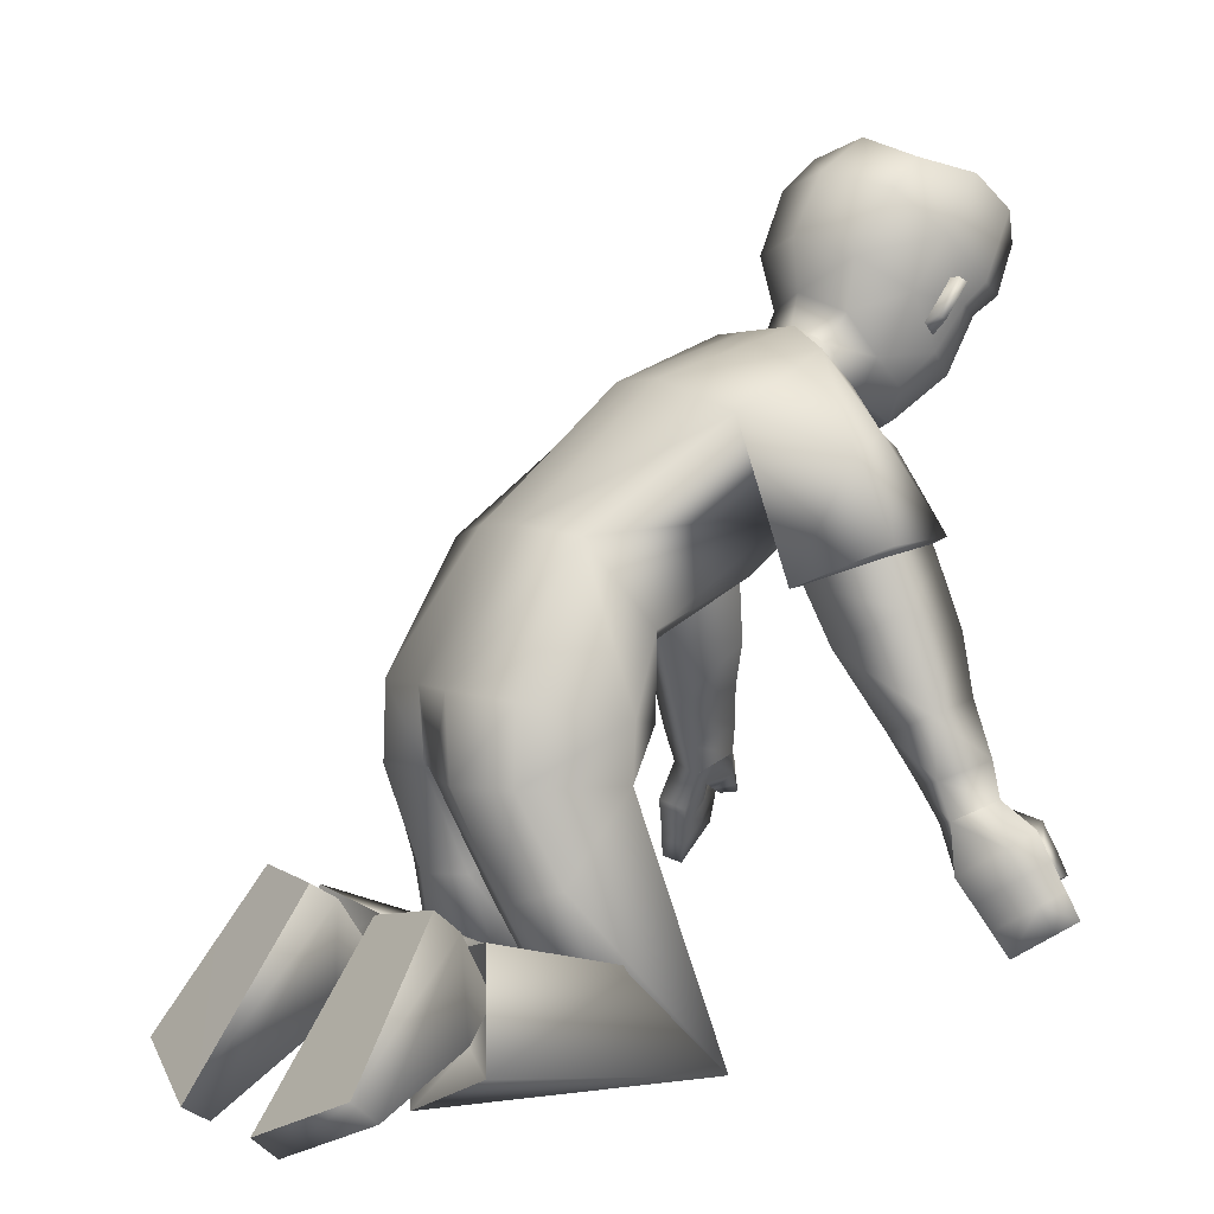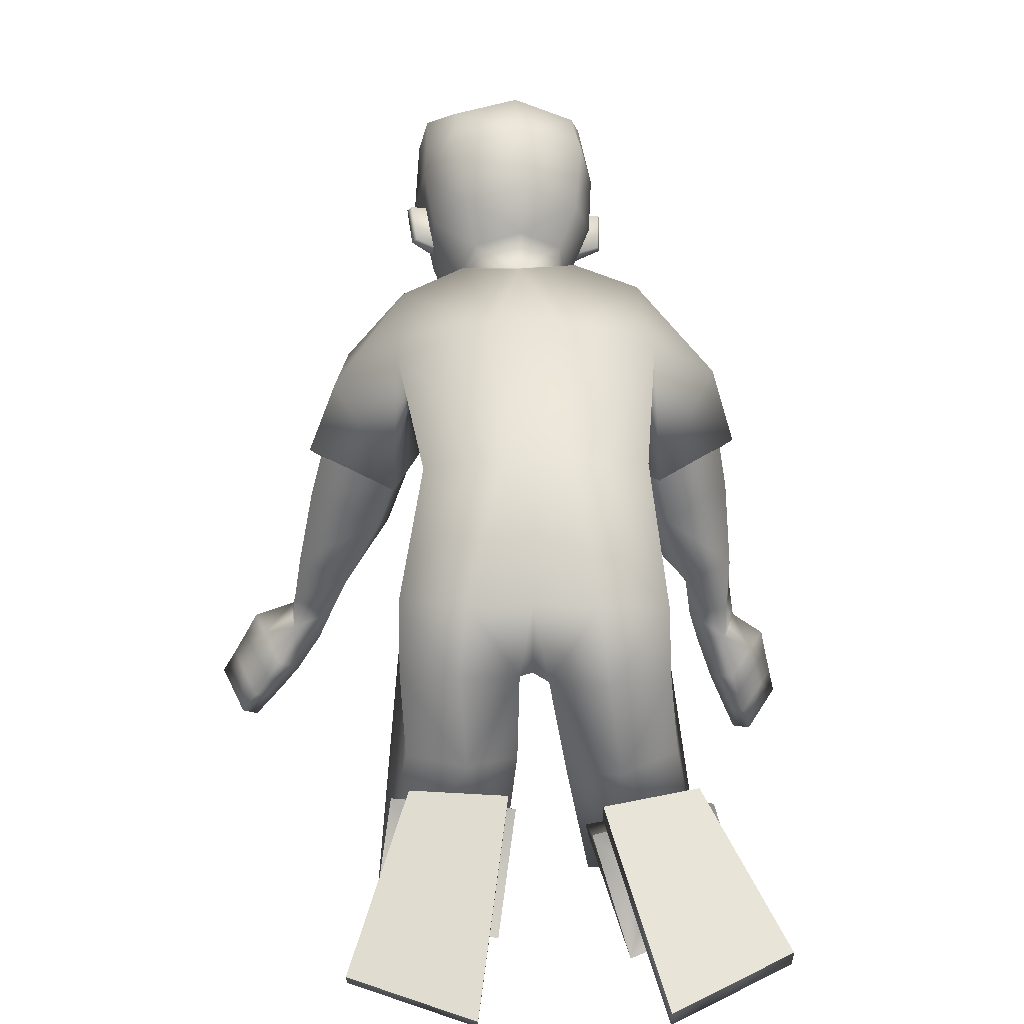
<metadata>
{"format":"obj","ext":"obj","renderer":"f3d","projection":"perspective","resolution":1024,"background":"white","views":[{"elev":2.6,"azim":-31.5,"up":"+Y"},{"elev":9.3,"azim":-93.1,"up":"+Y"}]}
</metadata>
<code>
v 0.03274 0.8263 0.166
v -0.3857 0.3311 0.1736
v 0.1009 0.7338 0.1697
v -0.2404 0.3303 0.1876
v -0.19 0.5028 0.1574
v 0.007274 0.6339 0.1454
v -0.2854 0.6094 0.151
v -0.09717 0.7499 0.1791
v -0.1838 0.3242 0.02877
v 0.05642 0.8574 0.07608
v -0.3974 0.3323 0.008226
v 0.1181 0.7168 0.07383
v -0.1631 0.472 0.07155
v 0.000906 0.5584 0.06616
v -0.3061 0.6219 0.04259
v -0.115 0.7925 0.0406
v -0.3818 0.4292 0.1705
v -0.2344 0.4039 0.1838
v -0.1704 0.394 0.1248
v -0.4189 0.438 0.07463
v -0.6588 -0.04955 0.1447
v -0.6194 0.01343 0.3028
v -0.4677 0.1857 0.2006
v -0.4748 0.1645 0.0744
v -0.1165 -0.009607 0.1059
v -0.1505 0.003807 0.2467
v -0.2473 0.1288 0.2093
v -0.2514 0.09661 0.06749
v -0.4884 0.02896 0.1257
v -0.4279 0.1087 0.2005
v -0.4672 0.06351 0.2174
v -0.4348 0.09054 0.1027
v -0.4742 0.03757 0.2664
v -0.4547 0.1374 0.06231
v -0.4832 -0.0239 0.1115
v -0.4496 0.1762 0.2241
v -0.6904 -0.02305 0.1421
v -0.651 0.03994 0.3001
v -0.4994 0.2122 0.1979
v -0.5064 0.191 0.07171
v 0.1588 0.124 0.3626
v 0.2229 0.1697 0.4103
v 0.2401 0.1678 0.3871
v 0.1772 0.123 0.3404
v 0.05419 0.5246 0.3051
v 0.01286 0.4785 0.2148
v 0.1219 0.4518 0.1774
v 0.162 0.4977 0.2683
v 0.1994 0.2056 0.3741
v 0.2077 0.262 0.3211
v 0.2043 0.2165 0.3906
v 0.2197 0.2786 0.3461
v 0.3839 0.9485 0.04344
v 0.2386 0.7451 0.01998
v 0.1453 0.8772 0.06059
v 0.1756 0.7733 0.0437
v 0.3042 0.803 0.05573
v 0.3684 0.9004 0.05538
v 0.1398 0.9433 0.08498
v 0.1206 0.8374 0.0568
v 0.3025 0.8892 0.09153
v 0.1838 0.8226 0.07255
v 0.224 0.7868 0.0637
v 0.2565 0.8463 0.08173
v 0.344 0.879 0.05802
v 0.3464 0.8731 -0.02307
v 0.3244 0.8067 -0.01287
v -0.01465 0.5518 0.1962
v 0.1392 0.5984 0.2409
v 0.03499 0.5861 0.2931
v 0.09824 0.5651 0.1397
v -0.03292 0.5473 0.195
v 0.1557 0.6069 0.247
v 0.02991 0.5985 0.3111
v 0.1044 0.5622 0.1297
v 0.106 0.2186 0.3272
v 0.1988 0.2716 0.3599
v 0.1311 0.216 0.2966
v 0.1812 0.2724 0.3832
v 0.1244 0.2746 0.2751
v 0.1656 0.3052 0.3354
v 0.1824 0.2989 0.2946
v 0.1089 0.2812 0.3154
v 0.1552 0.2872 0.2844
v 0.228 0.2184 0.3816
v 0.2003 0.1536 0.3935
v 0.2181 0.1522 0.3708
v 0.1724 0.2468 0.3285
v 0.1531 0.2523 0.3622
v 0.2228 0.2069 0.364
v 0.1378 0.293 0.3244
v 0.1238 0.1871 0.3388
v 0.1414 0.1556 0.3506
v 0.2175 0.2355 0.3632
v 0.2289 0.2017 0.3751
v 0.1621 0.154 0.3255
v 0.1467 0.1851 0.3109
v 0.2092 0.204 0.401
v 0.1953 0.2382 0.392
v 0.1876 0.2142 0.3411
v 0.2029 0.1832 0.3559
v 0.169 0.2194 0.3724
v 0.1847 0.1865 0.3829
v 0.1051 0.3189 0.2599
v 0.09068 0.3288 0.3138
v 0.1597 0.3509 0.3284
v 0.173 0.3403 0.2735
v 0.06898 0.379 0.2482
v 0.1613 0.4196 0.2908
v 0.0803 0.4047 0.3168
v 0.1487 0.3963 0.2336
v 0.2259 0.2485 0.3627
v 0.1052 0.7123 0.2132
v 0.001249 0.7048 0.2761
v 0.2179 0.2341 0.3418
v 0.1967 0.2459 0.3786
v 0.1873 0.2276 0.3512
v 0.2483 0.747 0.01851
v 0.2349 0.8738 0.126
v 0.2445 0.8675 0.1295
v 0.2647 0.9207 0.1288
v 0.2743 0.9144 0.1322
v 0.2627 0.83 0.08466
v 0.296 0.9086 0.08531
v 0.2096 0.9013 0.1101
v -0.2622 0.03234 0.07356
v -0.282 0.05059 0.2156
v 0.2381 0.8584 0.07488
v -0.3318 0.2189 0.1897
v -0.3367 0.1912 0.0373
v 0.2777 0.9207 0.07847
v 0.3285 0.9176 0.1016
v 0.2559 0.9728 0.1168
v 0.3129 1.051 0.1012
v 0.1901 1.027 0.09593
v 0.3732 0.9028 0.06832
v 0.3763 1.01 0.08832
v 0.2333 1.068 0.08462
v 0.4042 0.9695 0.05922
v 0.03481 0.8171 -0.1782
v -0.3568 0.3346 -0.1902
v 0.1014 0.729 -0.1814
v -0.2123 0.3285 -0.1909
v -0.1811 0.4983 -0.1488
v 0.01776 0.6281 -0.1533
v -0.2795 0.6036 -0.1553
v -0.0889 0.7379 -0.1887
v -0.3943 0.3447 -0.01336
v 0.1057 0.7083 -0.003524
v -0.1802 0.3138 0.003584
v 0.04071 0.8533 -0.007424
v -0.115 0.7913 -0.006086
v -0.3049 0.6211 -0.00361
v 0.001024 0.5567 0.000241
v -0.1621 0.4691 0.005539
v -0.1714 0.3253 -0.02883
v 0.05693 0.853 -0.09092
v -0.3893 0.3387 -0.03051
v 0.1184 0.7128 -0.08106
v -0.1596 0.4698 -0.06013
v 0.001143 0.555 -0.06567
v -0.3034 0.6205 -0.0498
v -0.1147 0.7901 -0.05287
v -0.3479 0.4337 -0.1907
v -0.2013 0.408 -0.1778
v -0.4056 0.4393 -0.01381
v -0.1503 0.3933 0.009378
v -0.1487 0.3966 -0.108
v -0.4022 0.4403 -0.1028
v -0.6307 -0.05785 -0.09757
v -0.5986 -0.007736 -0.2617
v -0.483 0.1997 -0.1799
v -0.4898 0.1925 -0.0521
v -0.121 -0.018 -0.08288
v -0.1637 -0.01929 -0.2218
v -0.2432 0.1191 -0.1952
v -0.24 0.1052 -0.05046
v -0.4776 0.05174 -0.08684
v -0.4301 0.1317 -0.1702
v -0.4603 0.07857 -0.1819
v -0.4365 0.1242 -0.07098
v -0.4823 0.04876 -0.226
v -0.4367 0.1699 -0.03819
v -0.4862 0.008182 -0.06413
v -0.4397 0.1877 -0.2037
v -0.6666 -0.03734 -0.09833
v -0.6345 0.01277 -0.2625
v -0.5189 0.2202 -0.1806
v -0.5257 0.2131 -0.05287
v 0.1944 0.1535 -0.4318
v 0.2643 0.2034 -0.4651
v 0.2805 0.1933 -0.4434
v 0.212 0.1445 -0.4108
v 0.07266 0.5181 -0.3161
v 0.05488 0.469 -0.2199
v 0.1713 0.4597 -0.202
v 0.1879 0.5085 -0.2986
v 0.2809 0.2364 -0.4193
v 0.2577 0.2702 -0.352
v 0.2855 0.2531 -0.4299
v 0.2728 0.291 -0.3709
v 0.3591 0.9573 -0.1144
v 0.3847 0.9567 -0.03732
v 0.2439 0.7287 -0.02794
v 0.1153 0.9029 0.000257
v 0.2245 0.7501 -0.06985
v 0.1269 0.8826 -0.06771
v 0.1654 0.7787 -0.07143
v 0.3523 0.795 -0.04128
v 0.3712 0.89 -0.03893
v 0.2769 0.8127 -0.1174
v 0.3398 0.9106 -0.1261
v 0.1025 0.9702 0.007828
v 0.1139 0.9525 -0.07949
v 0.1053 0.8499 -0.003749
v 0.1087 0.8434 -0.0674
v 0.1813 0.7649 -0.01549
v 0.2659 0.9022 -0.1414
v 0.1588 0.832 -0.09463
v 0.1979 0.7961 -0.1022
v 0.255 0.7354 -0.02931
v 0.2243 0.8578 -0.1227
v 0.3155 0.8892 -0.1235
v 0.3595 0.8742 -0.03797
v 0.3424 0.8745 -0.04819
v 0.3172 0.8093 -0.05831
v 0.3182 0.7984 -0.03573
v 0.01978 0.5375 -0.1972
v 0.1546 0.606 -0.2677
v 0.04636 0.5762 -0.3012
v 0.1371 0.5698 -0.1608
v 0.003431 0.5304 -0.1931
v 0.1688 0.6163 -0.2759
v 0.03836 0.5867 -0.3177
v 0.1455 0.5682 -0.152
v 0.1508 0.2394 -0.3721
v 0.252 0.2872 -0.3897
v 0.1743 0.2266 -0.3429
v 0.2328 0.2983 -0.411
v 0.169 0.2771 -0.3095
v 0.2215 0.3199 -0.3518
v 0.2299 0.3038 -0.3116
v 0.1612 0.2931 -0.3499
v 0.2005 0.2905 -0.3104
v 0.305 0.257 -0.4141
v 0.2396 0.1858 -0.4534
v 0.2565 0.1762 -0.432
v 0.2228 0.2582 -0.3671
v 0.2021 0.2763 -0.3964
v 0.3001 0.2392 -0.4029
v 0.1918 0.3062 -0.3504
v 0.166 0.2106 -0.3913
v 0.1805 0.182 -0.4112
v 0.2647 0.2541 -0.4009
v 0.2729 0.2236 -0.4219
v 0.2001 0.1716 -0.3874
v 0.1875 0.199 -0.3647
v 0.2545 0.2347 -0.4462
v 0.244 0.2664 -0.4282
v 0.2321 0.2308 -0.3856
v 0.2446 0.2034 -0.4086
v 0.2153 0.2458 -0.4147
v 0.2277 0.2158 -0.4337
v 0.1428 0.3181 -0.2921
v 0.1426 0.3392 -0.3469
v 0.2146 0.3639 -0.338
v 0.2142 0.3425 -0.283
v 0.1096 0.3746 -0.2666
v 0.1998 0.4311 -0.3153
v 0.1175 0.407 -0.337
v 0.192 0.3999 -0.248
v 0.2871 0.2721 -0.3905
v 0.09841 0.7082 -0.2253
v -0.001257 0.6885 -0.2789
v 0.2788 0.2523 -0.3762
v 0.2645 0.2717 -0.4132
v 0.2553 0.245 -0.3951
v 0.2342 0.752 -0.0712
v 0.1907 0.8895 -0.155
v 0.1987 0.8838 -0.1619
v 0.219 0.937 -0.1616
v 0.227 0.9313 -0.1685
v 0.2291 0.8419 -0.1292
v 0.262 0.9208 -0.1314
v 0.1719 0.9147 -0.1292
v -0.2602 0.03882 -0.0474
v -0.2888 0.04125 -0.1891
v 0.2092 0.8687 -0.1093
v -0.3244 0.2151 -0.182
v -0.3312 0.2118 -0.03034
v 0.2468 0.9317 -0.118
v 0.288 0.932 -0.1558
v 0.2152 0.9873 -0.1419
v 0.2756 1.064 -0.1361
v 0.3065 1.077 -0.01832
v 0.1599 1.038 -0.09612
v 0.1466 1.052 0.005497
v 0.3405 0.9145 -0.1396
v 0.3391 1.023 -0.1478
v 0.2052 1.078 -0.09414
v 0.2154 1.099 -0.002706
v 0.37 1.035 -0.0306
v 0.4038 0.983 -0.03885
v 0.3739 0.9803 -0.1332
v 0.1439 0.5782 0.2469
v 0.1025 0.5467 0.1457
v 0.1611 0.5874 -0.274
v 0.1432 0.552 -0.1674
v 0.3153 0.7955 -0.03543
v 0.3152 0.8095 -0.06132
v 0.3234 0.8066 -0.009763
v 0.06737 0.7853 0.1769
v 0.08535 0.6808 0.1531
v 0.05533 0.7257 0.2547
v 0.08613 0.683 0.1726
v 0.06742 0.7765 -0.1873
v 0.0906 0.677 -0.1637
v 0.0535 0.7267 -0.2593
v 0.08396 0.6726 -0.1883
v 0.03499 0.5861 0.2931
v -0.01465 0.5518 0.1962
v 0.09824 0.5651 0.1397
v 0.1392 0.5984 0.2409
v 0.04636 0.5762 -0.3012
v 0.01978 0.5375 -0.1972
v 0.1371 0.5698 -0.1608
v 0.1546 0.606 -0.2677
v -0.4672 0.06351 0.2174
v -0.4279 0.1087 0.2005
v -0.4348 0.09054 0.1027
v -0.4884 0.02896 0.1257
v -0.4832 -0.0239 0.1115
v -0.4742 0.03757 0.2664
v -0.4496 0.1762 0.2241
v -0.4547 0.1374 0.06231
v -0.4603 0.07857 -0.1819
v -0.4301 0.1317 -0.1702
v -0.4365 0.1242 -0.07098
v -0.4776 0.05174 -0.08684
v -0.4862 0.008182 -0.06413
v -0.4823 0.04876 -0.226
v -0.4397 0.1877 -0.2037
v -0.4367 0.1699 -0.03819
v -0.6904 -0.02305 0.1421
v -0.651 0.03994 0.3001
v -0.4994 0.2122 0.1979
v -0.5064 0.191 0.07171
v -0.6666 -0.03734 -0.09833
v -0.6345 0.01277 -0.2625
v -0.5189 0.2202 -0.1806
v -0.5257 0.2131 -0.05287
v 0.2704 0.7573 -0.0305
v 0.3035 0.79 -0.03388
v 0.2902 0.789 0.04643
v 0.2662 0.7975 -0.1059
v 0.3052 0.7854 -0.0344
v 0.2884 0.7687 -0.0327
v 0.2605 0.7989 -0.1049
v 0.2845 0.7903 0.0474
v 0.2758 0.7963 -0.02918
v -0.4204 0.3309 0.08815
v -0.4012 0.3386 -0.1107
v -0.3646 0.1945 0.1102
v -0.3568 0.2064 -0.1002
f 146 144 165
f 15 7 8
f 20 17 7
f 331 328 22
f 16 8 1
f 14 13 155
f 13 19 167
f 14 154 149
f 7 5 6
f 12 312 3
f 313 14 12
f 5 18 19
f 5 13 14
f 151 152 16
f 148 150 9
f 166 20 15
f 152 153 15
f 166 148 11
f 4 9 19
f 9 150 167
f 11 361 20
f 2 4 18
f 24 21 37
f 330 24 23
f 331 21 24
f 328 329 23
f 2 129 4
f 130 9 25
f 11 130 363
f 4 26 25
f 33 334 30
f 332 29 32
f 34 32 30
f 332 33 31
f 26 333 35
f 27 28 335
f 28 25 35
f 27 36 333
f 346 347 344
f 23 39 38
f 23 24 40
f 21 22 38
f 86 87 43
f 95 98 42
f 103 86 42
f 101 87 44
f 308 231 325
f 306 46 321
f 323 305 306
f 321 46 45
f 104 107 82
f 105 83 81
f 107 106 81
f 104 80 83
f 210 203 53
f 61 132 133
f 60 62 55
f 215 60 55
f 217 204 54
f 149 217 56
f 10 60 215
f 12 56 60
f 55 62 125
f 205 55 59
f 204 221 118
f 67 209 224
f 57 65 61
f 131 128 119
f 54 118 63
f 62 63 123
f 56 54 63
f 56 63 62
f 53 139 136
f 224 210 66
f 65 136 132
f 66 311 67
f 66 210 58
f 227 209 67
f 74 72 68
f 73 69 322
f 73 74 70
f 72 75 322
f 6 75 72
f 314 74 73
f 315 73 75
f 114 8 72
f 80 84 88
f 81 91 89
f 82 52 50
f 84 50 88
f 81 79 77
f 78 76 83
f 78 97 92
f 83 76 89
f 112 85 90
f 95 43 87
f 103 93 41
f 44 87 86
f 49 90 85
f 77 52 82
f 116 117 49
f 115 90 49
f 112 116 51
f 89 76 92
f 102 92 93
f 77 94 100
f 94 95 101
f 96 44 41
f 97 96 93
f 88 100 97
f 100 101 96
f 89 102 99
f 102 103 98
f 77 79 99
f 94 99 98
f 108 104 105
f 111 109 106
f 110 105 106
f 108 111 107
f 47 111 108
f 48 45 110
f 47 48 109
f 46 108 110
f 8 114 1
f 313 315 6
f 3 312 314
f 52 77 116
f 50 115 117
f 77 88 117
f 52 112 115
f 62 60 56
f 118 221 357
f 354 123 63
f 119 120 122
f 131 121 122
f 128 64 120
f 124 122 120
f 123 61 125
f 364 287 286
f 129 127 26
f 130 11 9
f 287 364 289
f 127 27 26
f 25 28 126
f 53 203 303
f 295 134 137
f 138 134 295
f 133 132 137
f 132 136 139
f 59 135 297
f 59 125 133
f 133 134 138
f 297 135 138
f 302 137 139
f 58 136 65
f 162 163 147
f 169 162 146
f 171 336 339
f 163 157 140
f 155 160 161
f 167 168 160
f 161 159 149
f 146 147 145
f 316 157 159
f 159 317 142
f 168 165 144
f 144 145 161
f 163 152 151
f 148 158 156
f 166 153 162
f 162 153 152
f 158 148 166
f 143 165 168
f 156 168 167
f 158 169 362
f 141 164 165
f 186 170 173
f 338 337 172
f 339 338 173
f 172 337 336
f 141 143 289
f 174 156 290
f 158 364 290
f 143 156 174
f 179 342 182
f 340 183 181
f 183 342 179
f 180 182 340
f 175 174 184
f 343 177 176
f 184 174 177
f 176 175 341
f 348 351 350
f 172 171 187
f 189 173 172
f 187 171 170
f 192 247 246
f 191 258 255
f 263 258 191
f 261 256 193
f 307 194 324
f 327 231 308
f 325 324 194
f 242 267 264
f 265 266 241
f 241 266 267
f 264 265 243
f 210 212 202
f 218 285 293
f 216 207 219
f 207 216 215
f 217 208 206
f 149 159 208
f 157 151 215
f 159 157 216
f 285 219 207
f 214 207 205
f 204 206 278
f 224 209 226
f 211 283 218
f 279 288 291
f 206 220 278
f 283 220 219
f 208 220 206
f 208 219 220
f 202 212 298
f 224 225 210
f 223 218 292
f 225 226 310
f 212 210 225
f 227 226 209
f 228 232 234
f 233 235 326
f 230 234 233
f 326 235 232
f 235 145 147
f 233 318 273
f 235 319 145
f 232 147 274
f 248 244 240
f 249 251 241
f 242 244 199
f 244 248 199
f 237 239 241
f 238 240 243
f 252 257 238
f 243 251 249
f 272 275 250
f 255 261 247
f 190 253 263
f 193 190 246
f 198 200 245
f 237 242 201
f 198 277 276
f 275 277 198
f 200 276 272
f 252 236 249
f 253 252 262
f 237 248 260
f 254 260 261
f 190 193 256
f 253 256 257
f 248 238 257
f 260 257 256
f 249 239 259
f 262 259 258
f 259 239 237
f 258 259 254
f 268 270 265
f 266 269 271
f 270 269 266
f 267 271 268
f 196 195 268
f 270 194 197
f 269 197 196
f 195 194 270
f 147 140 274
f 317 145 319
f 318 316 142
f 276 237 201
f 199 248 277
f 277 248 237
f 201 199 275
f 219 208 216
f 357 221 278
f 220 355 278
f 282 280 279
f 291 284 282
f 280 222 288
f 284 222 280
f 283 285 218
f 127 126 28
f 289 143 175
f 290 156 158
f 287 176 177
f 287 175 176
f 174 286 177
f 303 203 202
f 299 294 295
f 300 301 295
f 299 292 293
f 304 298 292
f 214 213 297
f 293 285 214
f 293 296 300
f 300 296 297
f 304 299 302
f 212 223 298
f 306 305 48
f 305 45 48
f 306 47 46
f 308 196 197
f 307 197 194
f 308 195 196
f 310 211 223
f 309 310 226
f 309 227 67
f 311 66 65
f 305 323 320
f 72 8 6
f 1 114 314
f 313 3 113
f 140 316 318
f 273 142 317
f 354 311 57
f 356 310 309
f 357 356 354
f 355 356 357
f 358 353 360
f 352 360 359
f 360 352 358
f 360 353 359
f 364 362 141
f 363 129 2
f 169 164 362
f 164 141 362
f 361 2 17
f 17 20 361
f 364 286 290
f 130 126 363
f 126 127 363
f 129 363 127
f 363 361 11
f 364 158 362
f 7 17 18
f 146 165 164
f 15 8 16
f 20 7 15
f 331 22 21
f 16 1 10
f 14 155 154
f 13 167 155
f 14 149 12
f 7 6 8
f 312 10 1
f 10 312 12
f 14 313 6
f 313 12 3
f 5 19 13
f 5 14 6
f 151 16 10
f 148 9 11
f 166 15 153
f 152 15 16
f 166 11 20
f 4 19 18
f 9 167 19
f 2 18 17
f 24 37 40
f 330 23 329
f 331 24 330
f 328 23 22
f 130 25 126
f 4 25 9
f 33 30 31
f 332 32 34
f 34 30 334
f 332 31 29
f 26 35 25
f 27 335 36
f 28 35 335
f 27 333 26
f 346 344 345
f 23 38 22
f 23 40 39
f 21 38 37
f 86 43 42
f 95 42 43
f 103 42 98
f 101 44 96
f 308 325 195
f 306 321 71
f 323 306 71
f 321 45 320
f 104 82 80
f 105 81 106
f 107 81 82
f 104 83 105
f 210 53 58
f 61 133 125
f 215 55 205
f 217 54 56
f 149 56 12
f 10 215 151
f 12 60 10
f 55 125 59
f 205 59 213
f 204 118 54
f 67 224 66
f 57 61 123
f 131 119 121
f 62 123 125
f 53 136 58
f 65 132 61
f 66 58 65
f 74 68 70
f 73 322 75
f 73 70 69
f 72 322 68
f 74 314 114
f 314 73 113
f 73 315 113
f 315 75 6
f 114 72 74
f 80 88 78
f 81 89 79
f 82 50 84
f 81 77 82
f 78 83 80
f 78 92 76
f 83 89 91
f 112 90 115
f 95 87 101
f 103 41 86
f 44 86 41
f 49 85 51
f 116 49 51
f 115 49 117
f 112 51 85
f 89 92 102
f 102 93 103
f 77 100 88
f 94 101 100
f 96 41 93
f 97 93 92
f 88 97 78
f 100 96 97
f 89 99 79
f 102 98 99
f 77 99 94
f 94 98 95
f 108 105 110
f 111 106 107
f 110 106 109
f 108 107 104
f 47 108 46
f 48 110 109
f 47 109 111
f 46 110 45
f 3 314 113
f 52 116 112
f 50 117 88
f 77 117 116
f 52 115 50
f 118 357 354
f 123 354 57
f 354 63 118
f 119 122 121
f 131 122 124
f 128 120 119
f 124 120 64
f 129 26 4
f 53 303 139
f 295 137 302
f 138 295 301
f 133 137 134
f 132 139 137
f 59 297 213
f 59 133 135
f 133 138 135
f 297 138 301
f 302 139 303
f 162 147 146
f 169 146 164
f 171 339 170
f 163 140 147
f 155 161 154
f 167 160 155
f 161 149 154
f 146 145 144
f 157 316 140
f 316 159 142
f 317 161 145
f 161 317 159
f 168 144 160
f 144 161 160
f 163 151 157
f 148 156 150
f 166 162 169
f 162 152 163
f 158 166 169
f 143 168 156
f 156 167 150
f 141 165 143
f 186 173 189
f 338 172 173
f 339 173 170
f 172 336 171
f 174 290 286
f 143 174 175
f 179 182 180
f 340 181 178
f 183 179 181
f 180 340 178
f 175 184 341
f 343 176 185
f 184 177 343
f 176 341 185
f 348 350 349
f 172 187 188
f 189 172 188
f 187 170 186
f 192 246 191
f 191 255 192
f 263 191 246
f 261 193 247
f 307 324 327
f 327 308 307
f 325 194 195
f 242 264 240
f 265 241 243
f 241 267 242
f 264 243 240
f 210 202 203
f 218 293 292
f 207 215 205
f 217 206 204
f 149 208 217
f 157 215 216
f 159 216 208
f 285 207 214
f 214 205 213
f 204 278 221
f 224 226 225
f 211 218 223
f 279 291 281
f 283 219 285
f 202 298 304
f 223 292 298
f 212 225 223
f 228 234 230
f 233 326 229
f 230 233 229
f 326 232 228
f 235 147 232
f 318 234 274
f 234 318 233
f 319 233 273
f 233 319 235
f 232 274 234
f 248 240 238
f 249 241 239
f 242 199 201
f 237 241 242
f 238 243 236
f 252 238 236
f 243 249 236
f 272 250 245
f 255 247 192
f 190 263 246
f 193 246 247
f 198 245 250
f 198 276 200
f 275 198 250
f 200 272 245
f 252 249 262
f 253 262 263
f 237 260 254
f 254 261 255
f 190 256 253
f 253 257 252
f 248 257 260
f 260 256 261
f 249 259 262
f 262 258 263
f 259 237 254
f 258 254 255
f 268 265 264
f 266 271 267
f 270 266 265
f 267 268 264
f 196 268 271
f 270 197 269
f 269 196 271
f 195 270 268
f 318 142 273
f 276 201 272
f 199 277 275
f 277 237 276
f 201 275 272
f 357 278 355
f 355 283 211
f 283 355 220
f 282 279 281
f 291 282 281
f 280 288 279
f 284 280 282
f 127 28 27
f 289 175 287
f 287 177 286
f 303 202 304
f 299 295 302
f 300 295 294
f 299 293 294
f 304 292 299
f 214 297 296
f 293 214 296
f 293 300 294
f 300 297 301
f 304 302 303
f 306 48 47
f 308 197 307
f 310 223 225
f 309 226 227
f 309 67 311
f 311 65 57
f 305 320 45
f 1 314 312
f 313 113 315
f 140 318 274
f 273 317 319
f 309 311 356
f 356 311 354
f 211 310 355
f 355 310 356
f 364 141 289
f 363 2 361
f 7 18 5

</code>
